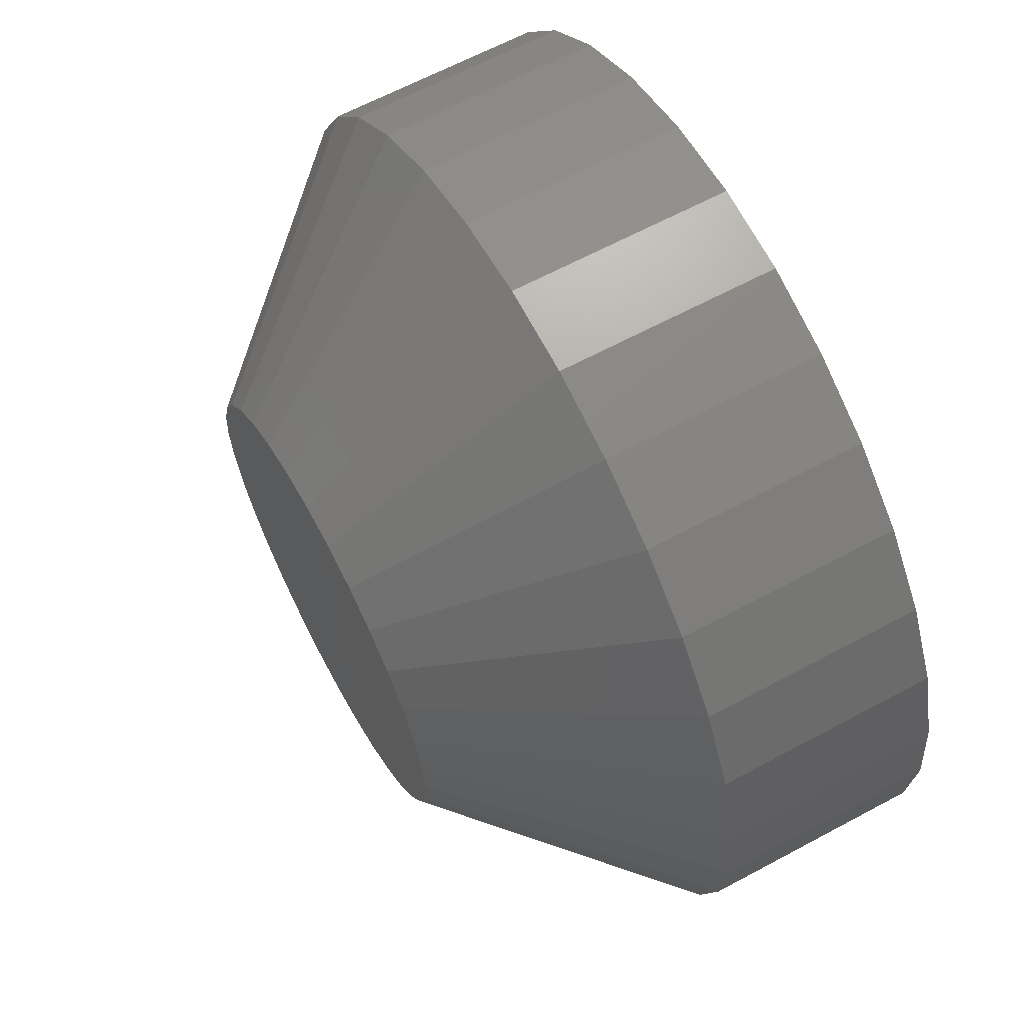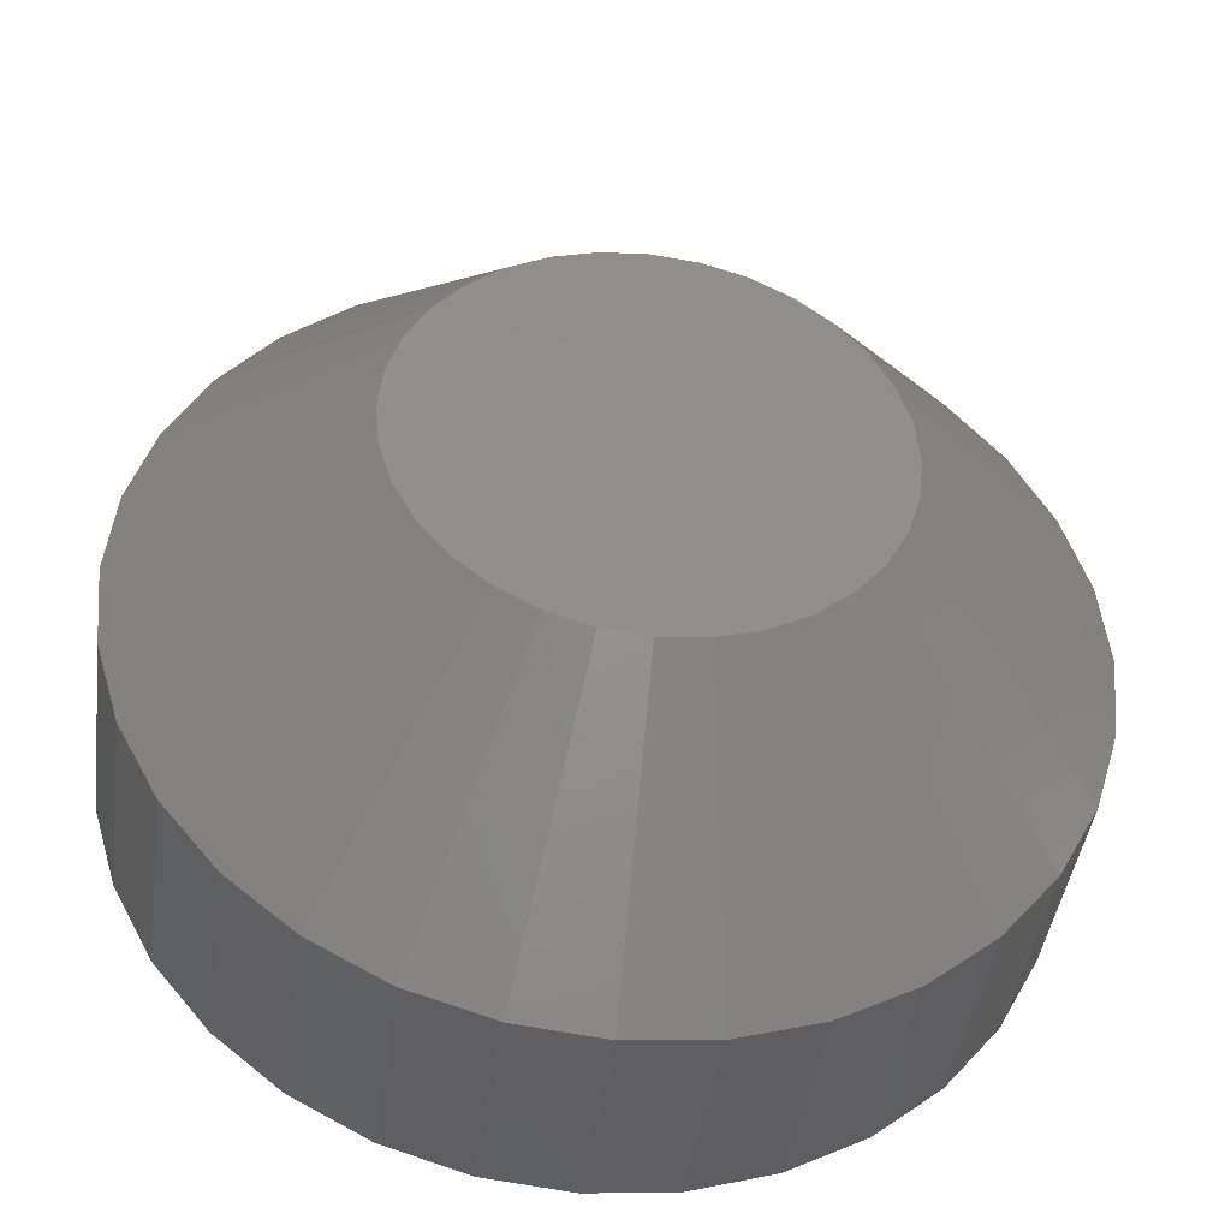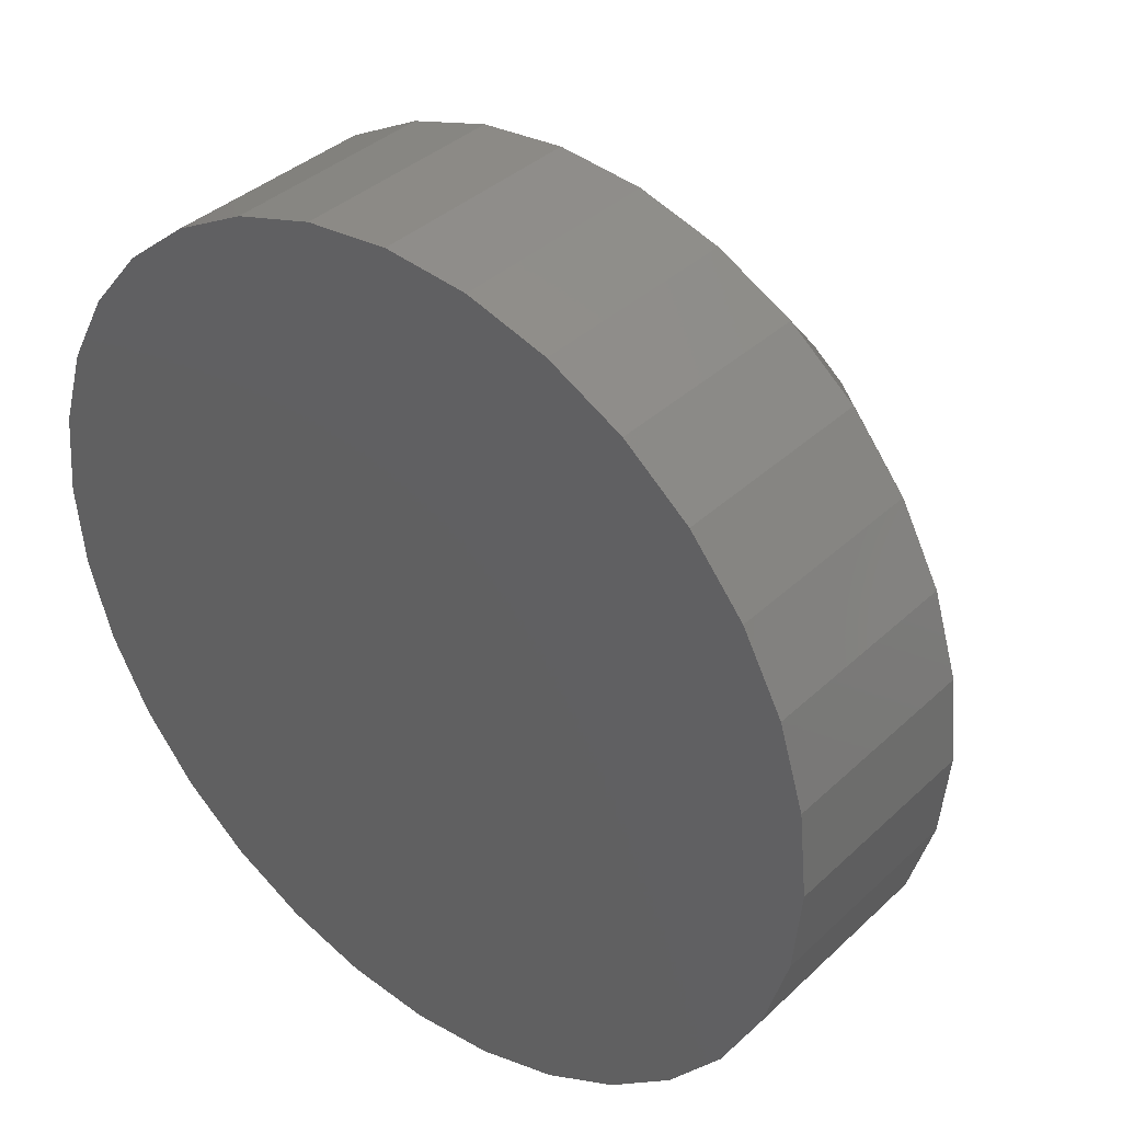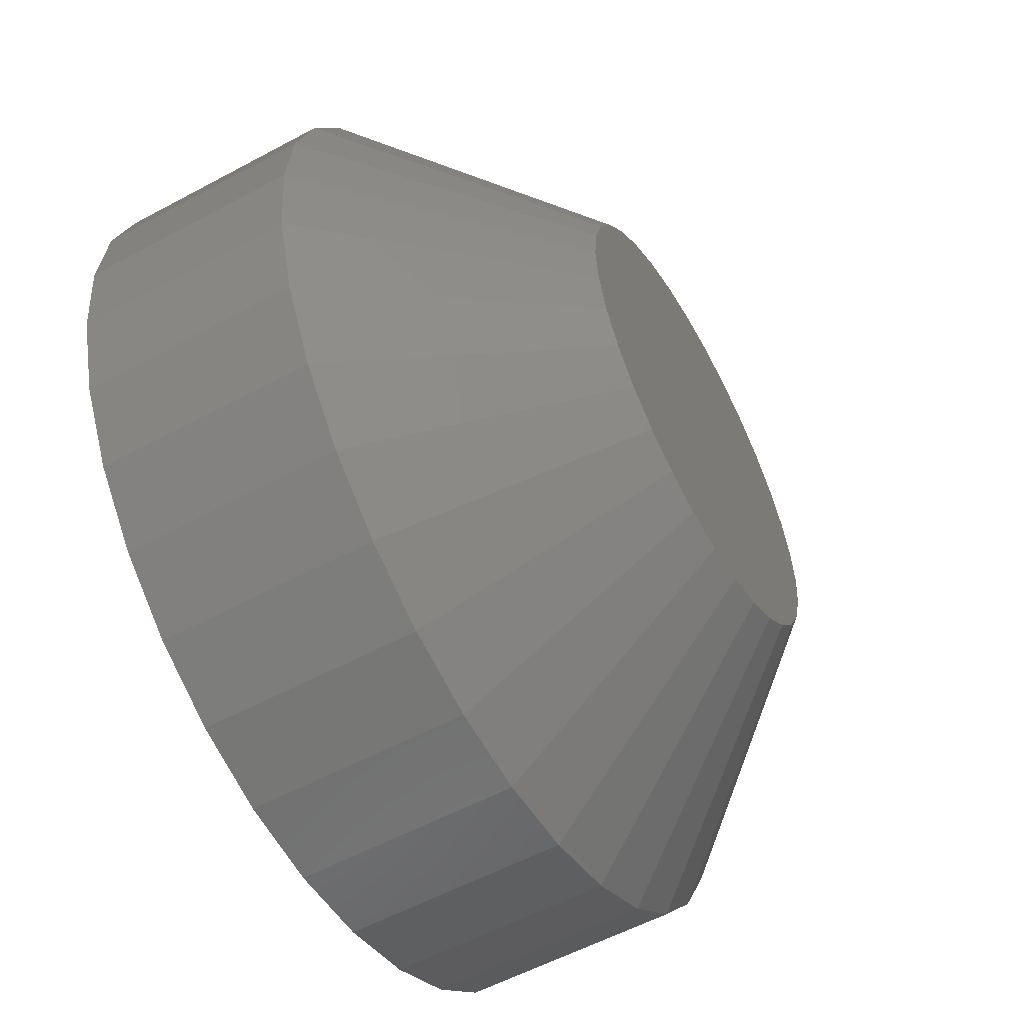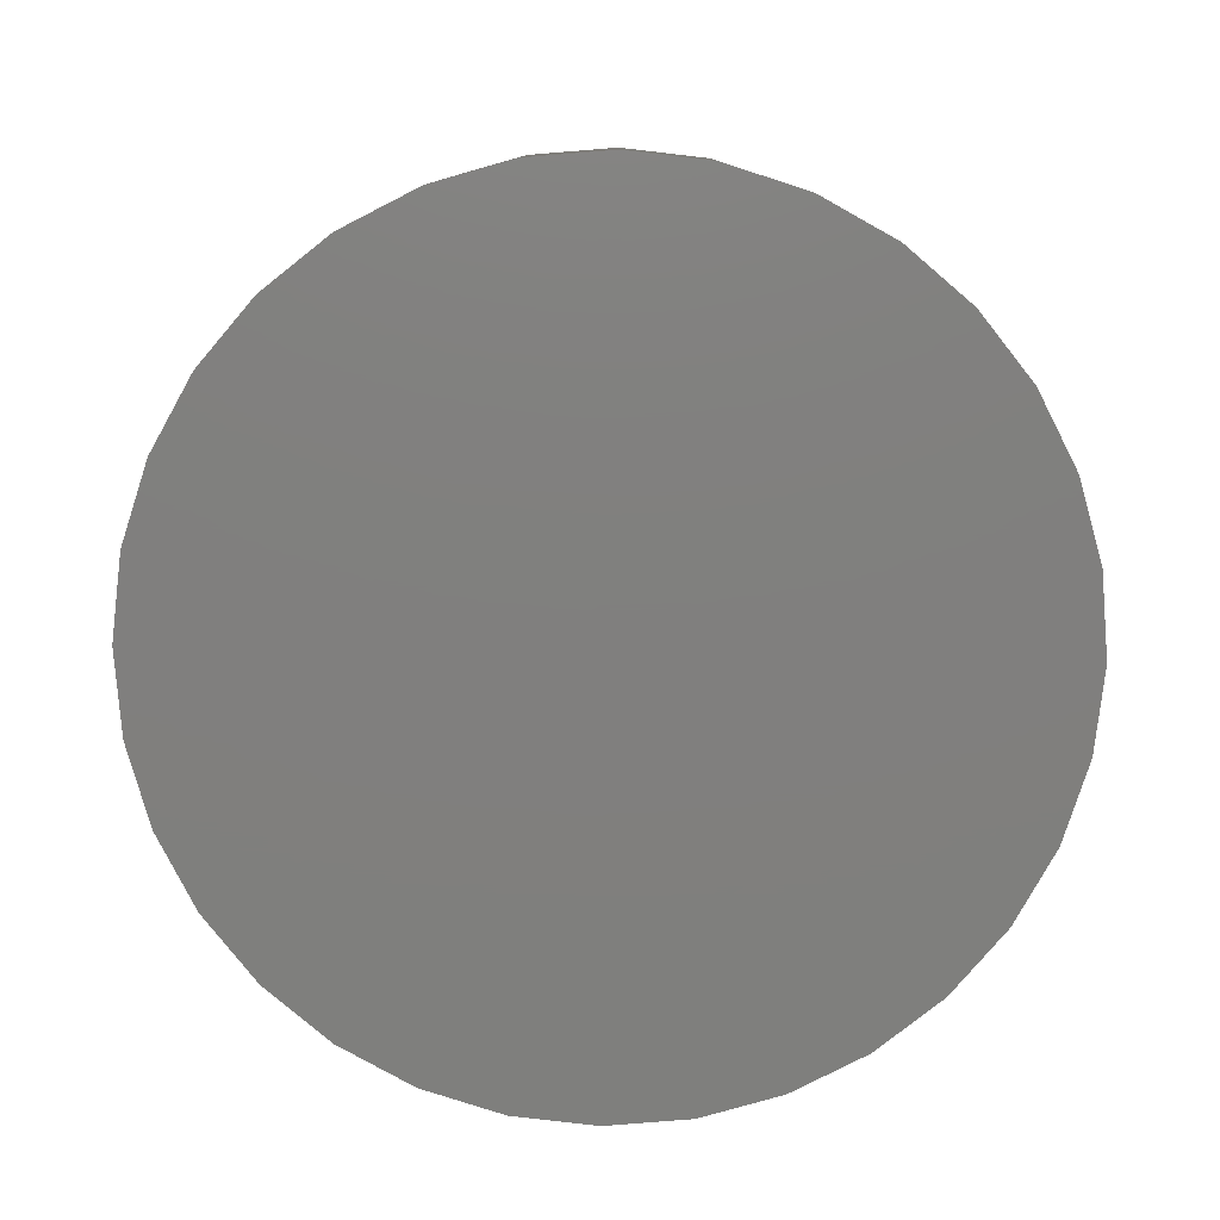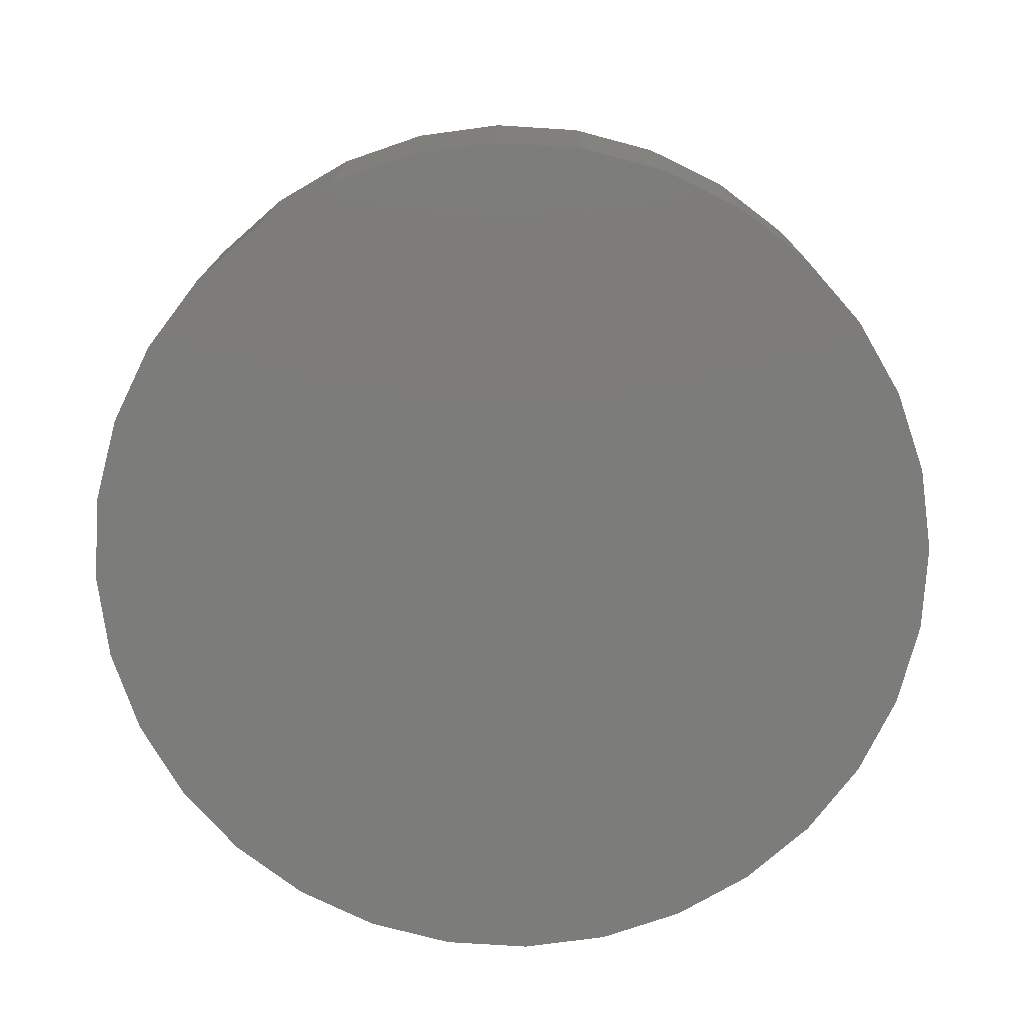
<metadata>
{"format":"stl","ext":"stl","renderer":"f3d","projection":"perspective","resolution":1024,"background":"white","views":[{"elev":64.0,"azim":-118.5,"up":"+Z"},{"elev":-42.9,"azim":172.3,"up":"+Z"},{"elev":37.3,"azim":40.0,"up":"+Z"},{"elev":-56.4,"azim":119.4,"up":"+Z"},{"elev":-79.6,"azim":-147.3,"up":"+Y"},{"elev":-75.5,"azim":35.8,"up":"+Y"}]}
</metadata>
<code>
# stl→obj: 96 verts, 188 faces
v 0.6942 3.202e-16 0.6899
v 0.679 3.183e-16 0.6884
v 0.6795 3.186e-16 0.6899
v 0.6947 3.201e-16 0.6884
v 0.6789 3.182e-16 0.6868
v 0.6947 3.197e-16 0.6853
v 0.6795 3.179e-16 0.6838
v 0.679 3.18e-16 0.6853
v 0.6942 3.195e-16 0.6838
v 0.6802 3.178e-16 0.6824
v 0.6935 3.193e-16 0.6824
v 0.6812 3.178e-16 0.6812
v 0.6824 3.178e-16 0.6802
v 0.6925 3.19e-16 0.6812
v 0.6838 3.179e-16 0.6795
v 0.6853 3.18e-16 0.679
v 0.6868 3.182e-16 0.6789
v 0.6913 3.188e-16 0.6802
v 0.6884 3.183e-16 0.679
v 0.6899 3.186e-16 0.6795
v 0.6948 3.199e-16 0.6868
v 0.6935 3.203e-16 0.6913
v 0.6802 3.188e-16 0.6913
v 0.6812 3.19e-16 0.6925
v 0.6824 3.193e-16 0.6935
v 0.6838 3.195e-16 0.6942
v 0.6853 3.197e-16 0.6947
v 0.6868 3.199e-16 0.6948
v 0.6884 3.201e-16 0.6947
v 0.6899 3.202e-16 0.6942
v 0.6913 3.203e-16 0.6935
v 0.6925 3.203e-16 0.6925
v 0.7026 -0.007812 0.6868
v 0.7026 -0.01562 0.6868
v 0.7023 -0.007812 0.6838
v 0.7023 -0.01562 0.6838
v 0.7014 -0.007812 0.6808
v 0.7014 -0.01562 0.6808
v 0.7 -0.007812 0.6781
v 0.7 -0.01562 0.6781
v 0.698 -0.007812 0.6757
v 0.698 -0.01562 0.6757
v 0.6956 -0.007812 0.6737
v 0.6956 -0.01562 0.6737
v 0.6929 -0.007812 0.6723
v 0.6929 -0.01562 0.6723
v 0.6899 -0.007812 0.6714
v 0.6899 -0.01562 0.6714
v 0.6868 -0.007812 0.6711
v 0.6868 -0.01562 0.6711
v 0.6838 -0.007812 0.6714
v 0.6838 -0.01562 0.6714
v 0.6808 -0.007812 0.6723
v 0.6808 -0.01562 0.6723
v 0.6781 -0.007812 0.6737
v 0.6781 -0.01562 0.6737
v 0.6757 -0.007812 0.6757
v 0.6757 -0.01562 0.6757
v 0.6737 -0.007812 0.6781
v 0.6737 -0.01562 0.6781
v 0.6723 -0.007812 0.6808
v 0.6723 -0.01562 0.6808
v 0.6714 -0.007812 0.6838
v 0.6714 -0.01562 0.6838
v 0.6711 -0.007812 0.6868
v 0.6711 -0.01562 0.6868
v 0.6714 -0.007812 0.6899
v 0.6714 -0.01562 0.6899
v 0.6723 -0.007812 0.6929
v 0.6723 -0.01562 0.6929
v 0.6737 -0.007812 0.6956
v 0.6737 -0.01562 0.6956
v 0.6757 -0.007812 0.698
v 0.6757 -0.01562 0.698
v 0.6781 -0.007812 0.7
v 0.6781 -0.01562 0.7
v 0.6808 -0.007812 0.7014
v 0.6808 -0.01562 0.7014
v 0.6838 -0.007812 0.7023
v 0.6838 -0.01562 0.7023
v 0.6868 -0.007812 0.7026
v 0.6868 -0.01562 0.7026
v 0.6899 -0.007812 0.7023
v 0.6899 -0.01562 0.7023
v 0.6929 -0.007812 0.7014
v 0.6929 -0.01562 0.7014
v 0.6956 -0.007812 0.7
v 0.6956 -0.01562 0.7
v 0.698 -0.007812 0.698
v 0.698 -0.01562 0.698
v 0.7 -0.007812 0.6956
v 0.7 -0.01562 0.6956
v 0.7014 -0.007812 0.6929
v 0.7014 -0.01562 0.6929
v 0.7023 -0.007812 0.6899
v 0.7023 -0.01562 0.6899
f 1 2 3
f 4 2 1
f 2 4 5
f 6 7 8
f 9 7 6
f 9 10 7
f 11 10 9
f 11 12 10
f 13 12 11
f 14 13 11
f 15 13 14
f 16 15 14
f 14 17 16
f 17 14 18
f 19 17 18
f 20 19 18
f 21 6 8
f 21 8 5
f 21 5 4
f 22 1 3
f 22 3 23
f 22 23 24
f 22 24 25
f 22 25 26
f 22 26 27
f 22 27 28
f 22 28 29
f 22 29 30
f 22 30 31
f 22 31 32
f 33 34 35
f 35 34 36
f 35 36 37
f 37 36 38
f 37 38 39
f 39 38 40
f 39 40 41
f 41 40 42
f 41 42 43
f 43 42 44
f 43 44 45
f 45 44 46
f 45 46 47
f 47 46 48
f 47 48 49
f 49 48 50
f 49 50 51
f 51 50 52
f 51 52 53
f 53 52 54
f 53 54 55
f 55 54 56
f 55 56 57
f 57 56 58
f 57 58 59
f 59 58 60
f 59 60 61
f 61 60 62
f 61 62 63
f 63 62 64
f 63 64 65
f 65 64 66
f 65 66 67
f 67 66 68
f 67 68 69
f 69 68 70
f 69 70 71
f 71 70 72
f 71 72 73
f 73 72 74
f 73 74 75
f 75 74 76
f 75 76 77
f 77 76 78
f 77 78 79
f 79 78 80
f 79 80 81
f 81 80 82
f 81 82 83
f 83 82 84
f 83 84 85
f 85 84 86
f 85 86 87
f 87 86 88
f 87 88 89
f 89 88 90
f 89 90 91
f 91 90 92
f 91 92 93
f 93 92 94
f 93 94 95
f 95 94 96
f 95 96 33
f 33 96 34
f 21 95 33
f 21 4 95
f 65 2 5
f 65 67 2
f 1 93 95
f 1 95 4
f 22 89 91
f 91 93 22
f 22 93 1
f 30 85 87
f 30 87 31
f 87 32 31
f 29 81 83
f 83 85 29
f 29 85 30
f 26 77 79
f 26 79 27
f 79 28 27
f 25 73 75
f 75 77 25
f 25 77 26
f 3 69 71
f 3 71 23
f 71 24 23
f 67 69 2
f 2 69 3
f 89 22 32
f 32 87 89
f 81 29 28
f 28 79 81
f 73 25 24
f 24 71 73
f 5 63 65
f 5 8 63
f 33 6 21
f 33 35 6
f 7 61 63
f 7 63 8
f 10 57 59
f 59 61 10
f 10 61 7
f 15 53 55
f 15 55 13
f 55 12 13
f 16 49 51
f 51 53 16
f 16 53 15
f 20 45 47
f 20 47 19
f 47 17 19
f 18 41 43
f 43 45 18
f 18 45 20
f 9 37 39
f 9 39 11
f 39 14 11
f 35 37 6
f 6 37 9
f 57 10 12
f 12 55 57
f 49 16 17
f 17 47 49
f 41 18 14
f 14 39 41
f 90 74 72
f 90 72 92
f 92 72 70
f 92 70 94
f 38 60 40
f 40 60 58
f 40 58 42
f 42 58 56
f 42 56 44
f 56 54 44
f 44 54 52
f 44 52 46
f 52 50 46
f 46 50 48
f 88 86 84
f 88 84 82
f 88 82 80
f 88 80 78
f 88 78 76
f 88 76 74
f 88 74 90
f 94 70 96
f 96 70 68
f 96 68 34
f 34 68 66
f 34 66 36
f 36 66 64
f 36 64 38
f 38 64 62
f 38 62 60

</code>
